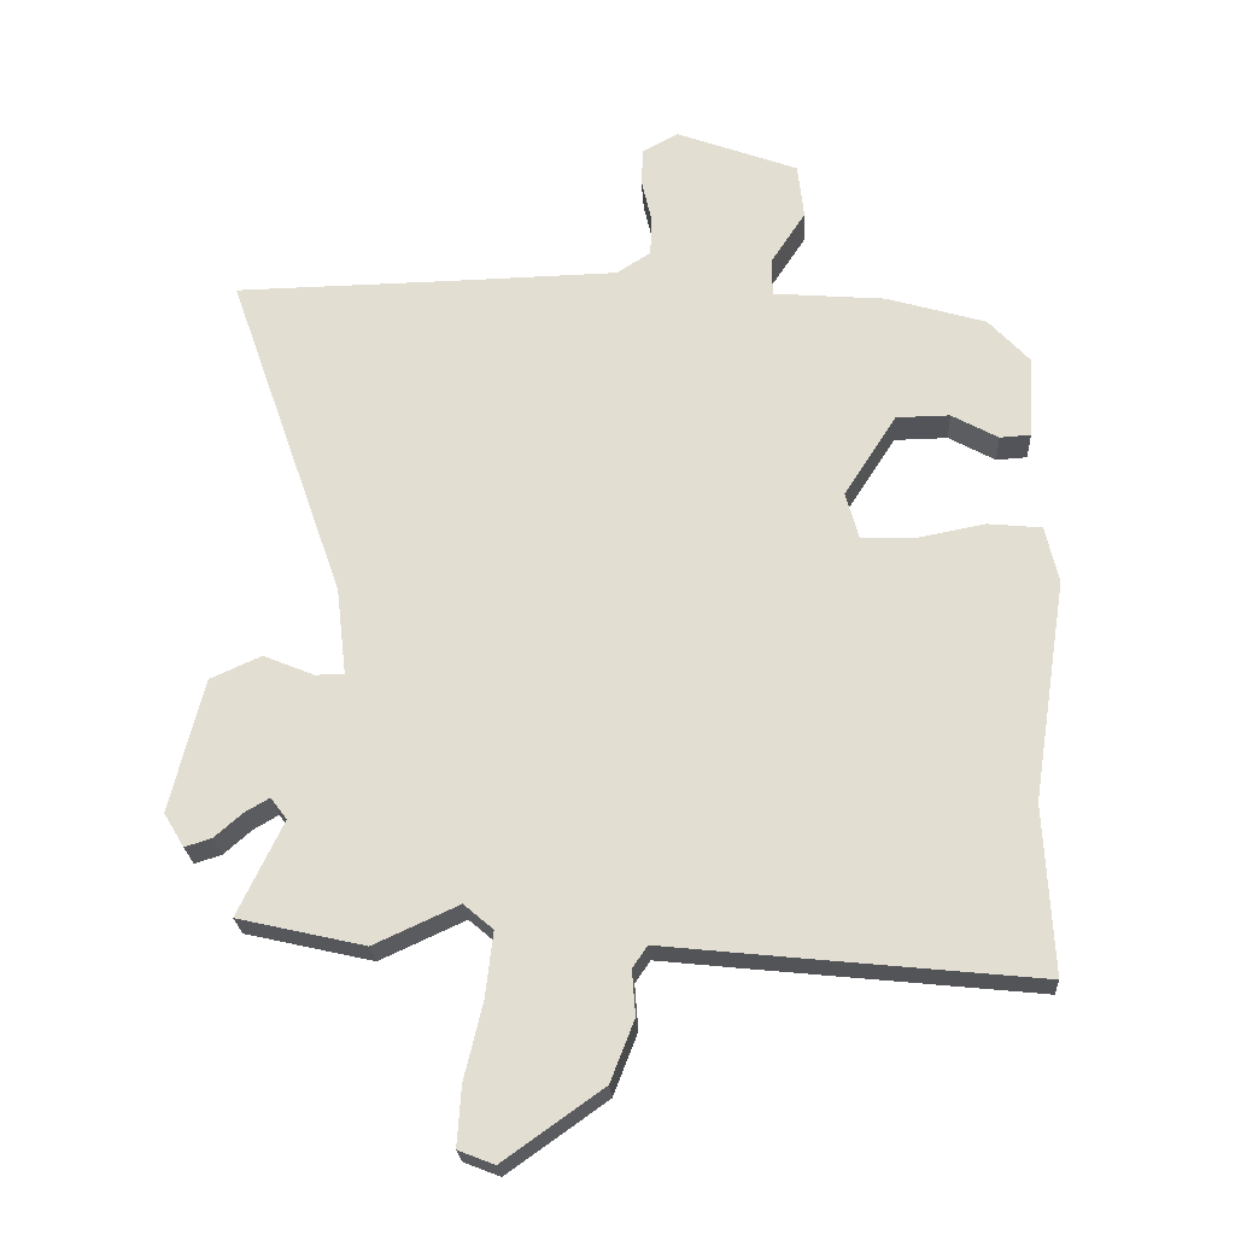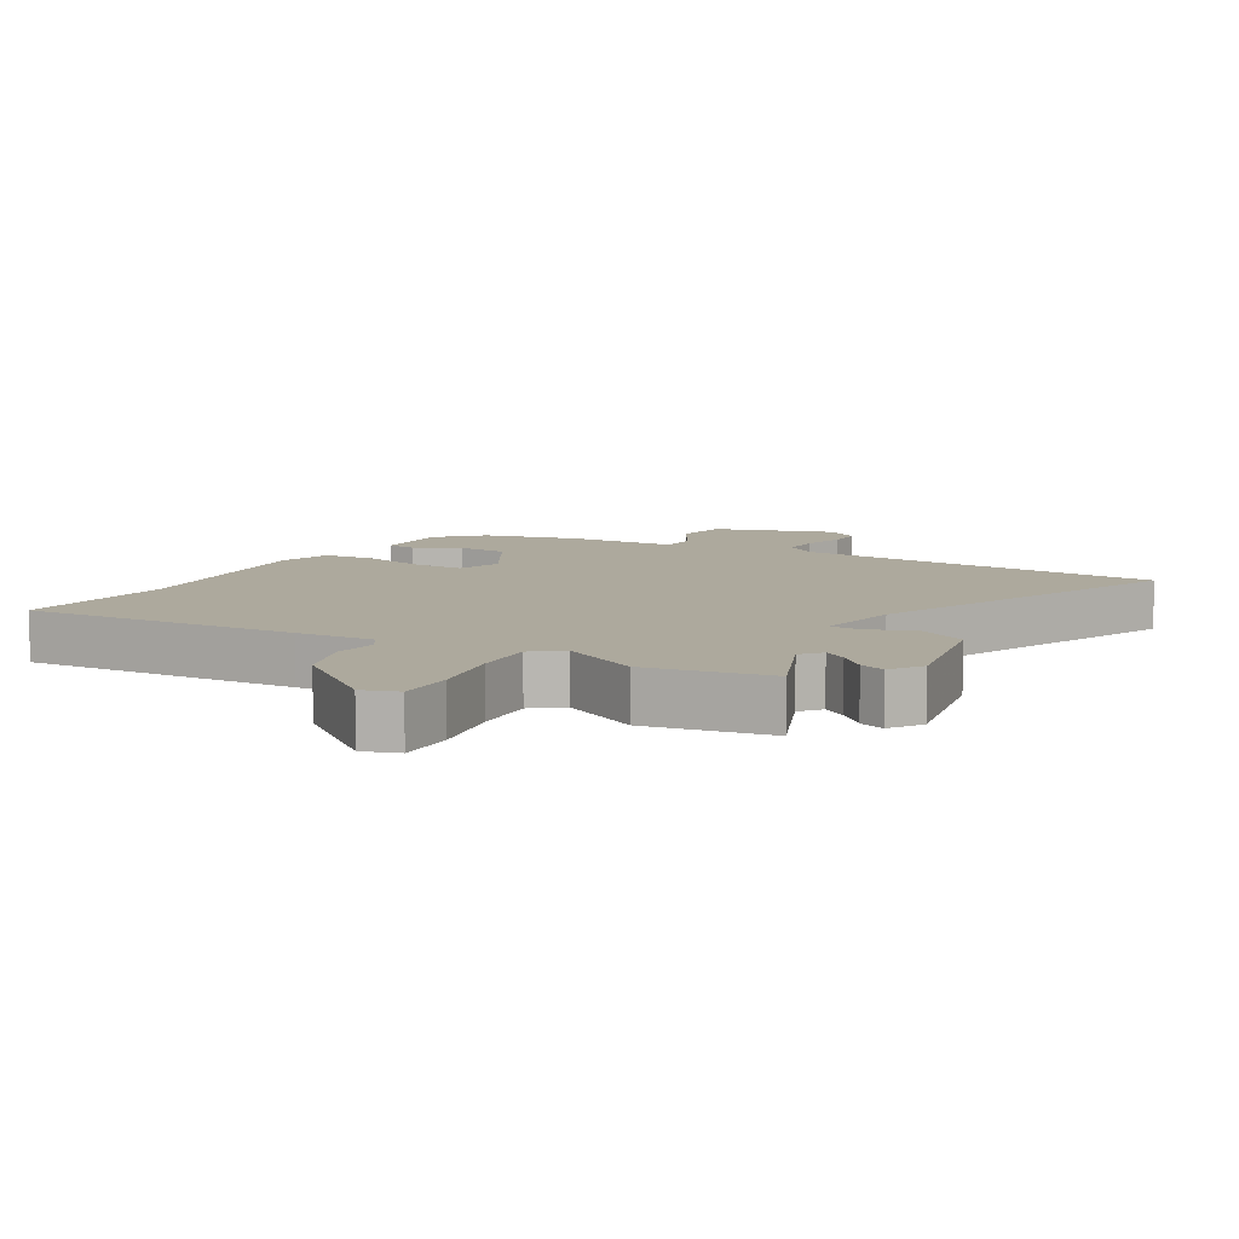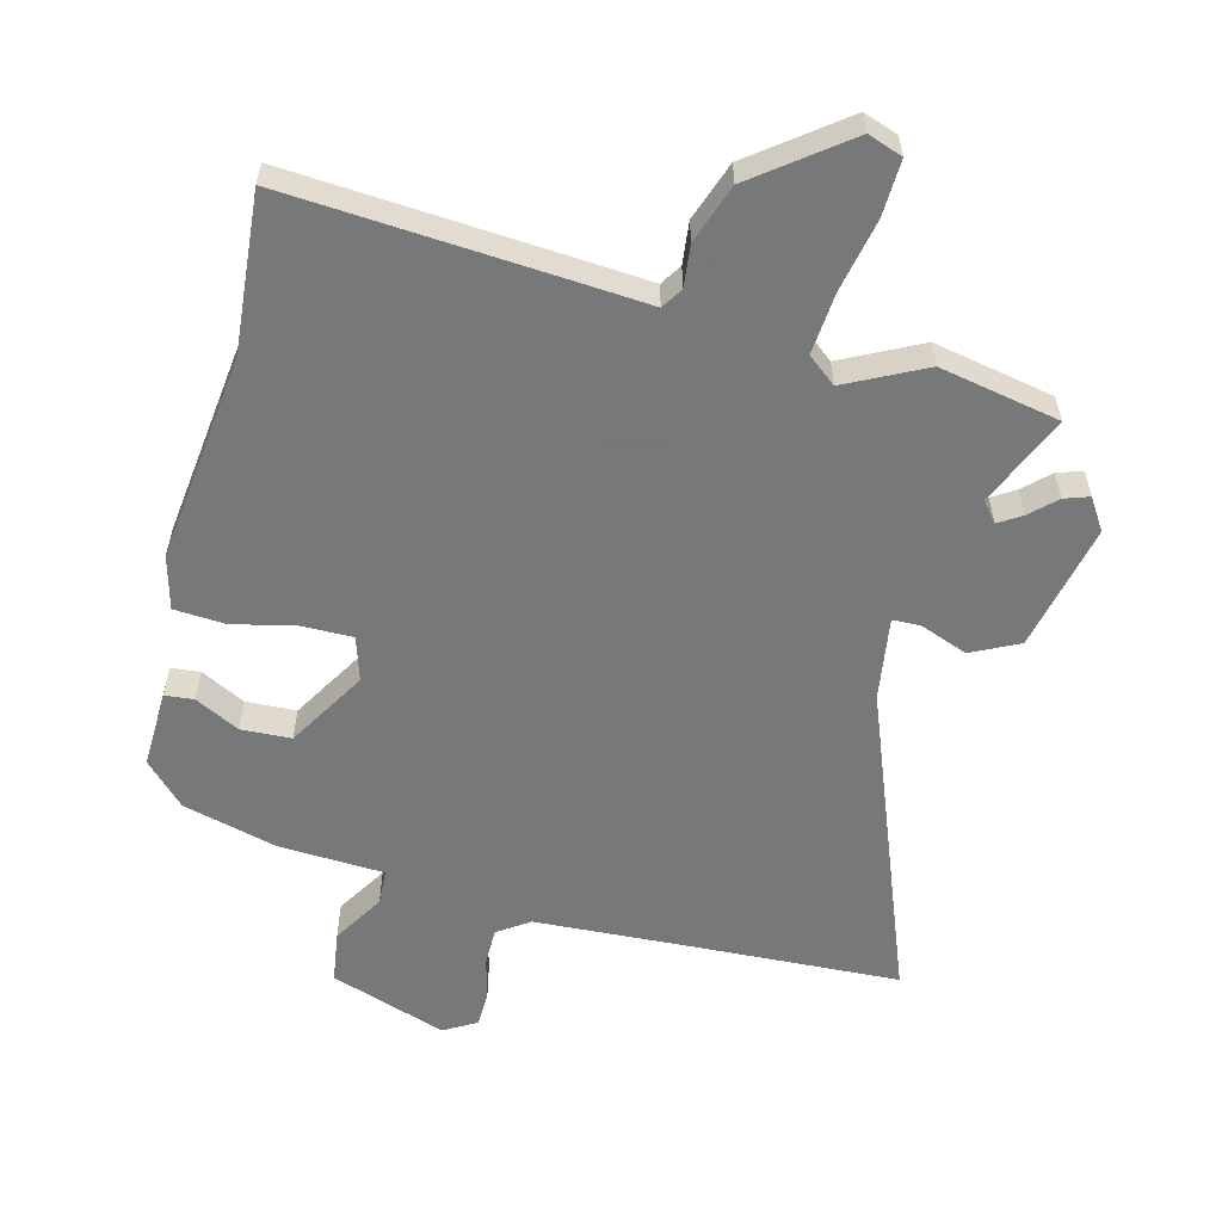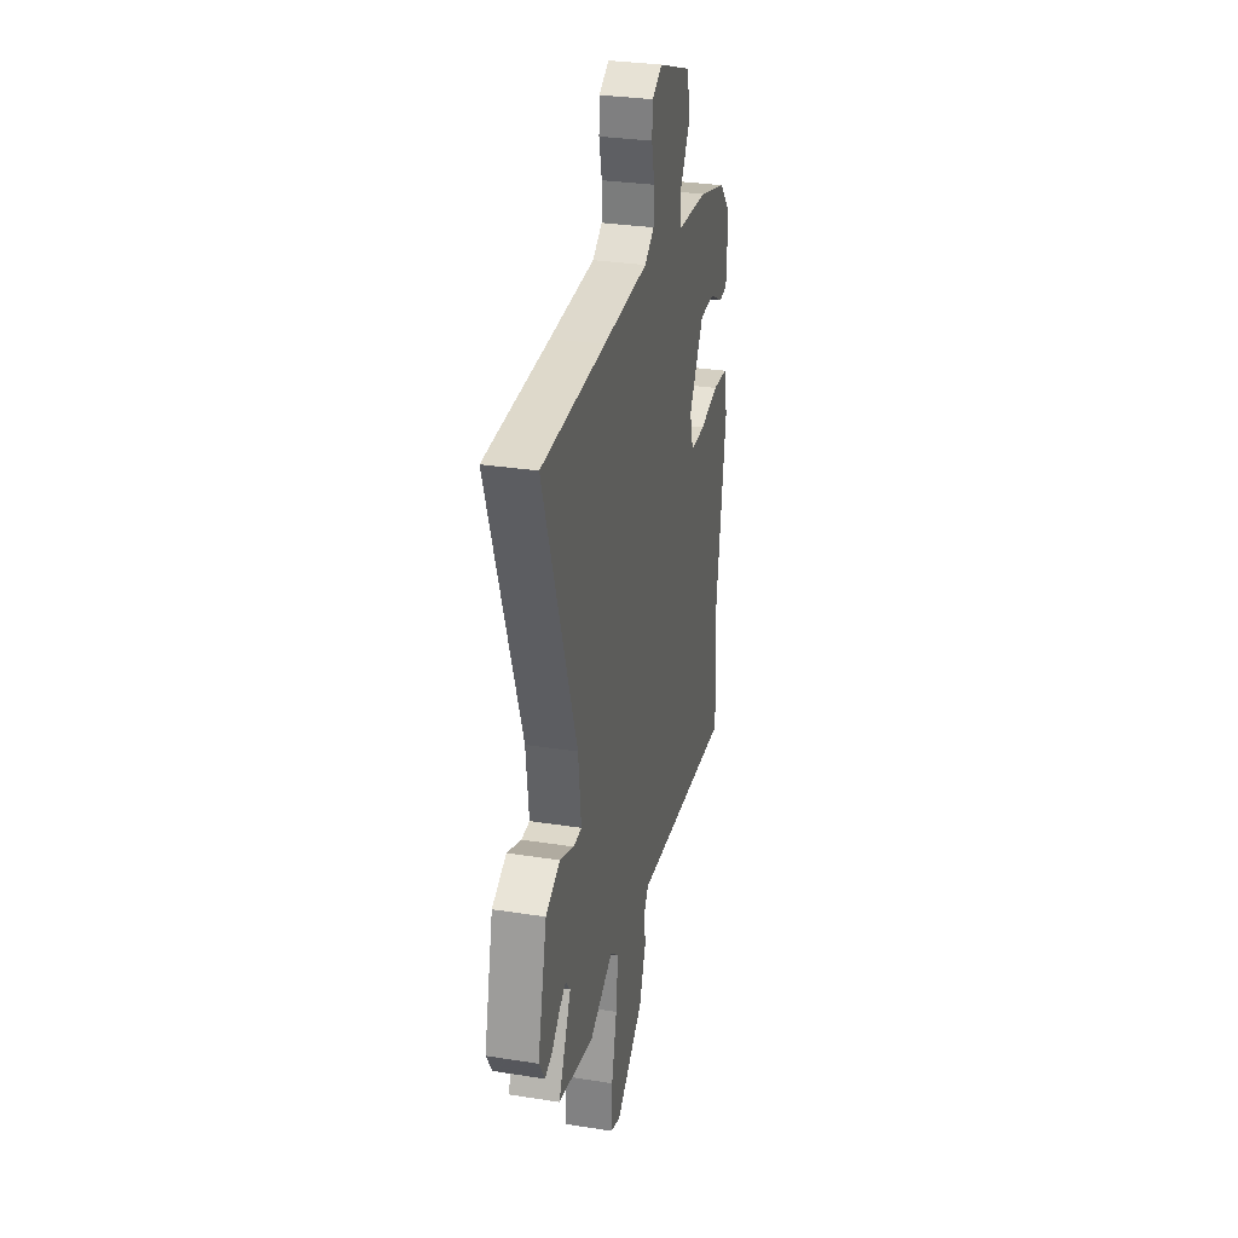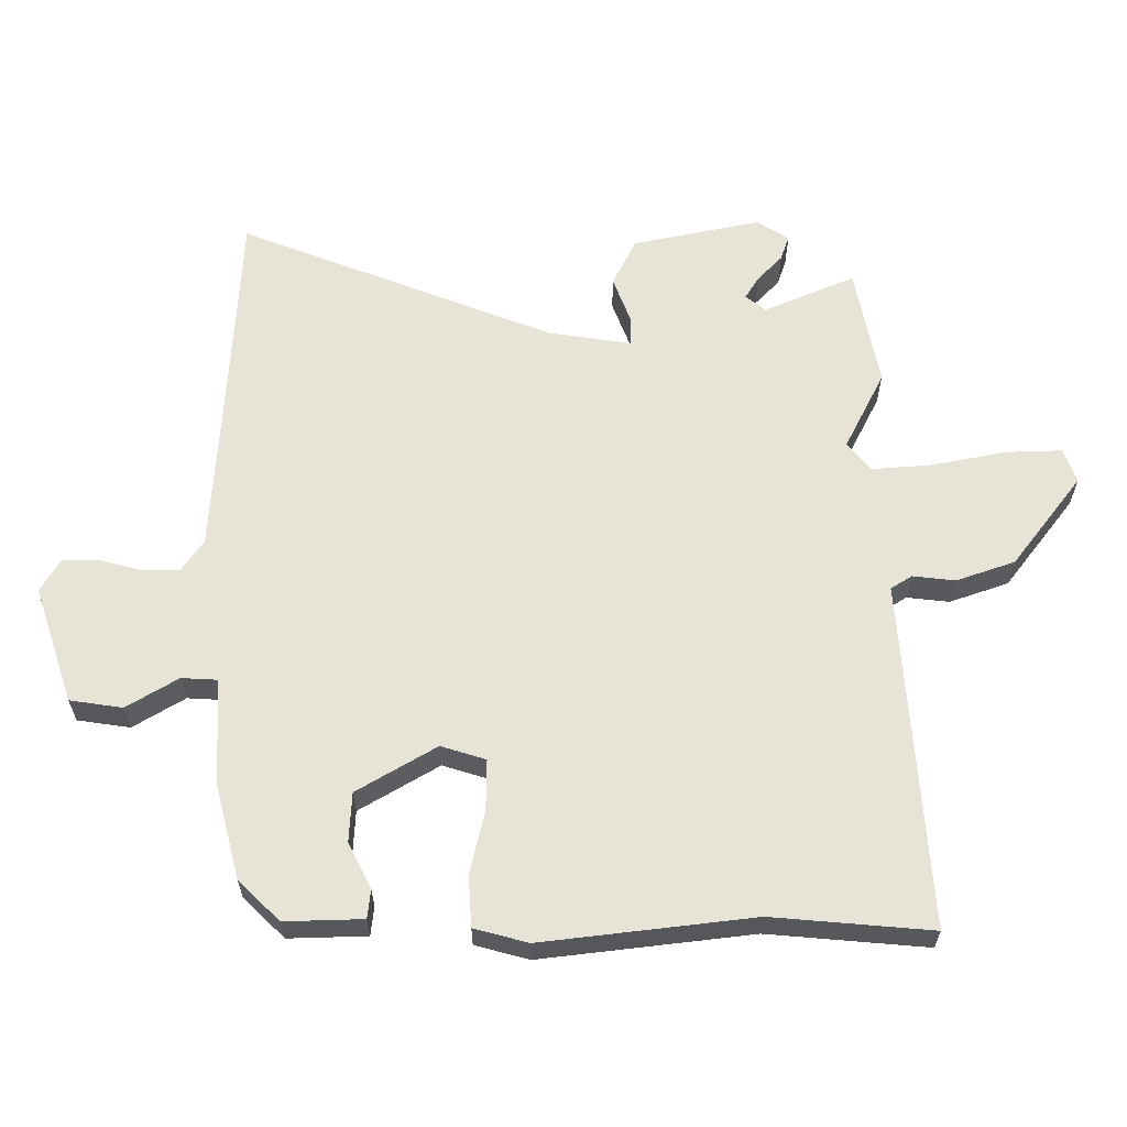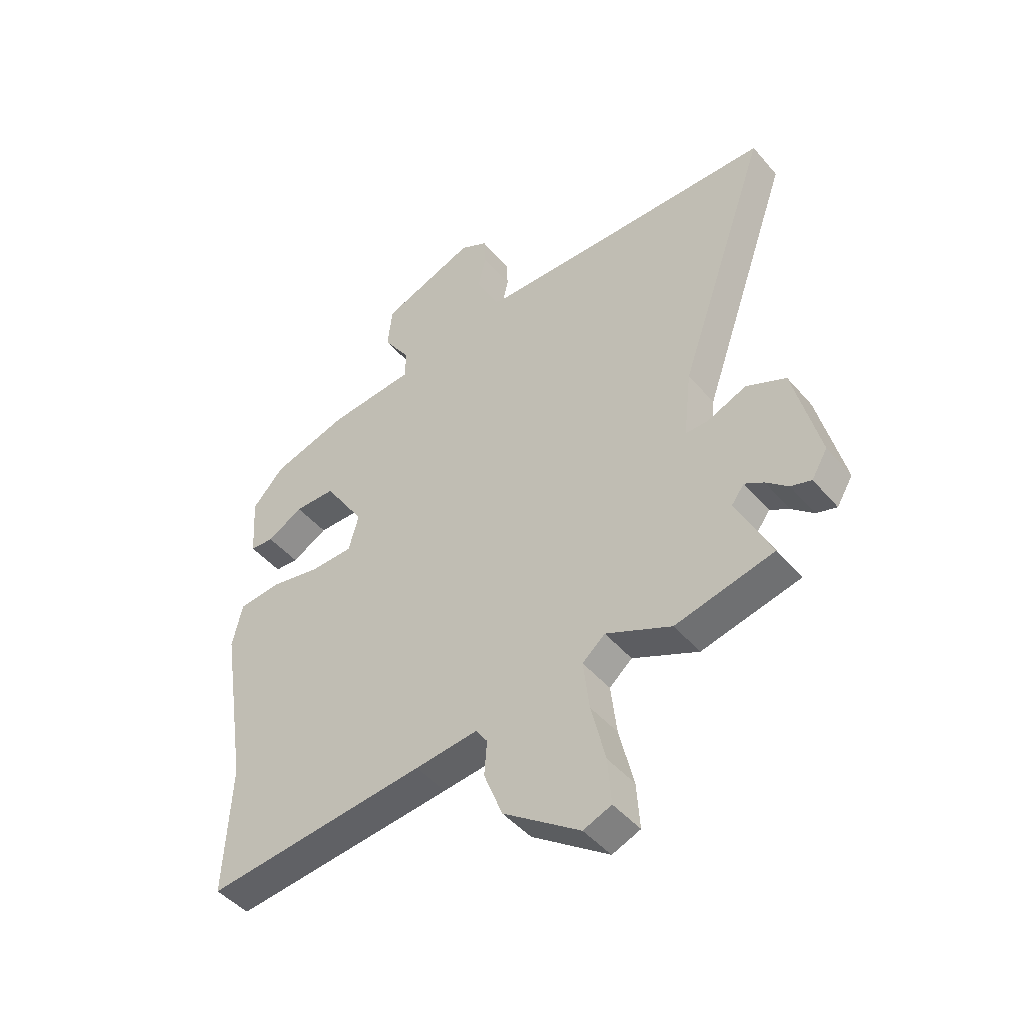
<metadata>
{"format":"obj","ext":"obj","renderer":"f3d","projection":"perspective","resolution":1024,"background":"white","views":[{"elev":-23.9,"azim":3.4,"up":"+Z"},{"elev":8.8,"azim":-147.1,"up":"+Y"},{"elev":-57.3,"azim":167.5,"up":"+Y"},{"elev":31.0,"azim":-77.3,"up":"+Z"},{"elev":61.9,"azim":92.1,"up":"+Y"},{"elev":-46.4,"azim":-142.0,"up":"+Z"}]}
</metadata>
<code>
v -0.644 0.07 0.498
v -0.312 0.07 0.503
v -0.076 0.07 0.508
v -0.026 0.07 0.54
v -0.024 0.07 0.599
v -0.039 0.07 0.665
v -0.036 0.07 0.72
v 0.016 0.07 0.748
v 0.195 0.07 0.68
v 0.204 0.07 0.598
v 0.153 0.07 0.52
v 0.154 0.07 0.464
v 0.318 0.07 0.45
v 0.464 0.07 0.406
v 0.524 0.07 0.34
v 0.516 0.07 0.219
v 0.471 0.07 0.216
v 0.403 0.07 0.254
v 0.325 0.07 0.253
v 0.248 0.07 0.133
v 0.267 0.07 0.063
v 0.346 0.07 0.061
v 0.445 0.07 0.08
v 0.524 0.07 0.072
v 0.543 0.07 -0.012
v 0.492 0.07 -0.337
v 0.504 0.07 -0.584
v 0.085 0.07 -0.54
v -0.034 0.07 -0.527
v -0.056 0.07 -0.559
v -0.051 0.07 -0.625
v -0.086 0.07 -0.715
v -0.231 0.07 -0.818
v -0.284 0.07 -0.797
v -0.278 0.07 -0.71
v -0.251 0.07 -0.597
v -0.24 0.07 -0.502
v -0.283 0.07 -0.465
v -0.407 0.07 -0.522
v -0.593 0.07 -0.479
v -0.527 0.07 -0.34
v -0.551 0.07 -0.308
v -0.587 0.07 -0.329
v -0.628 0.07 -0.365
v -0.667 0.07 -0.377
v -0.697 0.07 -0.327
v -0.648 0.07 -0.13
v -0.573 0.07 -0.096
v -0.499 0.07 -0.127
v -0.456 0.07 -0.127
v -0.471 0.07 0.003
v -0.644 0 0.498
v -0.312 0 0.503
v -0.076 0 0.508
v -0.026 0 0.54
v -0.024 0 0.599
v -0.039 0 0.665
v -0.036 0 0.72
v 0.016 0 0.748
v 0.195 0 0.68
v 0.204 0 0.598
v 0.153 0 0.52
v 0.154 0 0.464
v 0.318 0 0.45
v 0.464 0 0.406
v 0.524 0 0.34
v 0.516 0 0.219
v 0.471 0 0.216
v 0.403 0 0.254
v 0.325 0 0.253
v 0.248 0 0.133
v 0.267 0 0.063
v 0.346 0 0.061
v 0.445 0 0.08
v 0.524 0 0.072
v 0.543 0 -0.012
v 0.492 0 -0.337
v 0.504 0 -0.584
v 0.085 0 -0.54
v -0.034 0 -0.527
v -0.056 0 -0.559
v -0.051 0 -0.625
v -0.086 0 -0.715
v -0.231 0 -0.818
v -0.284 0 -0.797
v -0.278 0 -0.71
v -0.251 0 -0.597
v -0.24 0 -0.502
v -0.283 0 -0.465
v -0.407 0 -0.522
v -0.593 0 -0.479
v -0.527 0 -0.34
v -0.551 0 -0.308
v -0.587 0 -0.329
v -0.628 0 -0.365
v -0.667 0 -0.377
v -0.697 0 -0.327
v -0.648 0 -0.13
v -0.573 0 -0.096
v -0.499 0 -0.127
v -0.456 0 -0.127
v -0.471 0 0.003
f 46 47 48 49
f 46 49 50
f 43 44 45 46
f 42 43 46 50
f 41 42 50
f 38 39 40 41
f 38 41 50
f 37 38 50 51
f 33 34 35 36
f 33 36 37
f 30 31 32 33
f 30 33 37
f 29 30 37 51
f 26 27 28 29
f 22 23 24 25
f 21 22 25 26
f 15 16 17 18
f 15 18 19
f 12 13 14 15
f 12 15 19
f 8 9 10 11
f 8 11 12
f 5 6 7 8
f 4 5 8 12
f 3 4 12 19
f 29 51 1 2
f 21 26 29 2
f 20 21 2 3
f 3 19 20
f 100 99 98 97
f 101 100 97
f 97 96 95 94
f 101 97 94 93
f 101 93 92
f 92 91 90 89
f 101 92 89
f 102 101 89 88
f 87 86 85 84
f 88 87 84
f 84 83 82 81
f 88 84 81
f 102 88 81 80
f 80 79 78 77
f 76 75 74 73
f 77 76 73 72
f 69 68 67 66
f 70 69 66
f 66 65 64 63
f 70 66 63
f 62 61 60 59
f 63 62 59
f 59 58 57 56
f 63 59 56 55
f 70 63 55 54
f 53 52 102 80
f 53 80 77 72
f 54 53 72 71
f 71 70 54
f 1 52 53 2
f 2 53 54 3
f 3 54 55 4
f 4 55 56 5
f 5 56 57 6
f 6 57 58 7
f 7 58 59 8
f 8 59 60 9
f 9 60 61 10
f 10 61 62 11
f 11 62 63 12
f 12 63 64 13
f 13 64 65 14
f 14 65 66 15
f 15 66 67 16
f 16 67 68 17
f 17 68 69 18
f 18 69 70 19
f 19 70 71 20
f 20 71 72 21
f 21 72 73 22
f 22 73 74 23
f 23 74 75 24
f 24 75 76 25
f 25 76 77 26
f 26 77 78 27
f 27 78 79 28
f 28 79 80 29
f 29 80 81 30
f 30 81 82 31
f 31 82 83 32
f 32 83 84 33
f 33 84 85 34
f 34 85 86 35
f 35 86 87 36
f 36 87 88 37
f 37 88 89 38
f 38 89 90 39
f 39 90 91 40
f 40 91 92 41
f 41 92 93 42
f 42 93 94 43
f 43 94 95 44
f 44 95 96 45
f 45 96 97 46
f 46 97 98 47
f 47 98 99 48
f 48 99 100 49
f 49 100 101 50
f 50 101 102 51
f 51 102 52 1

</code>
